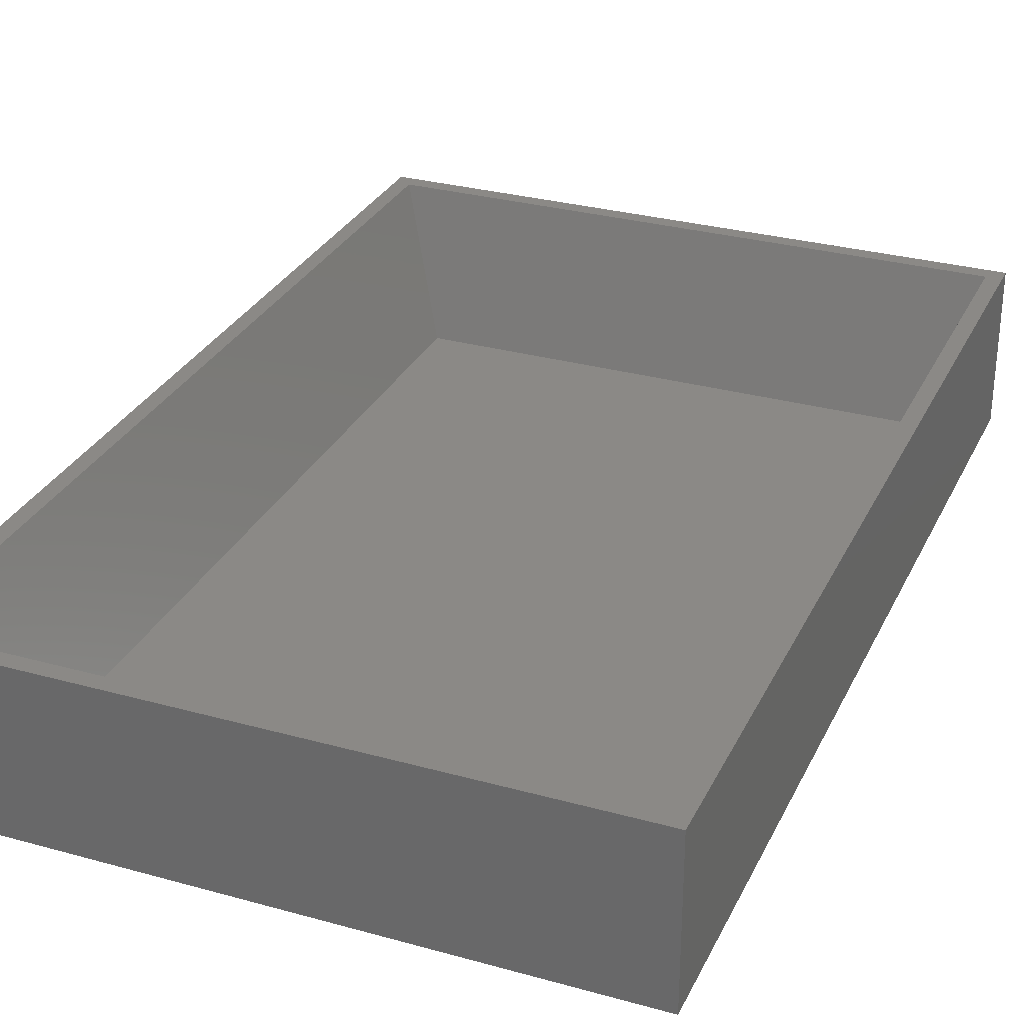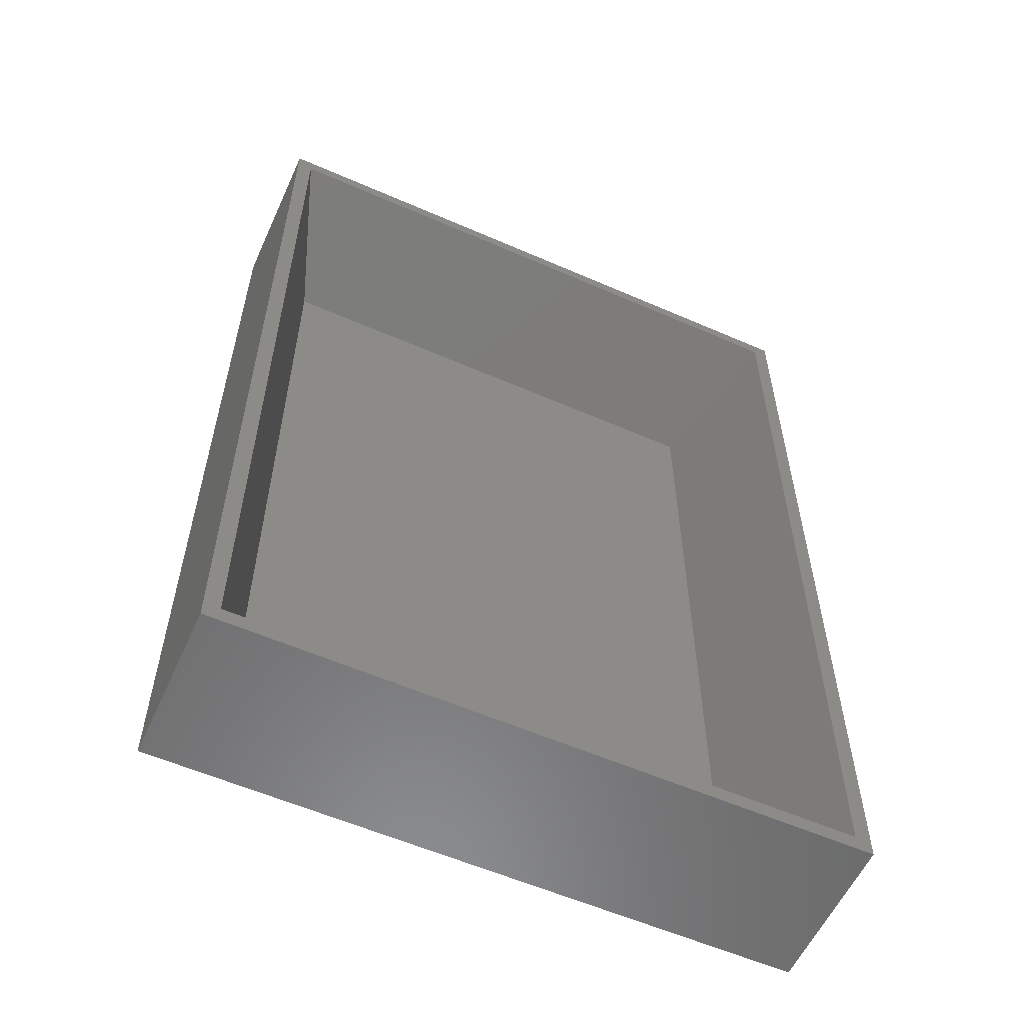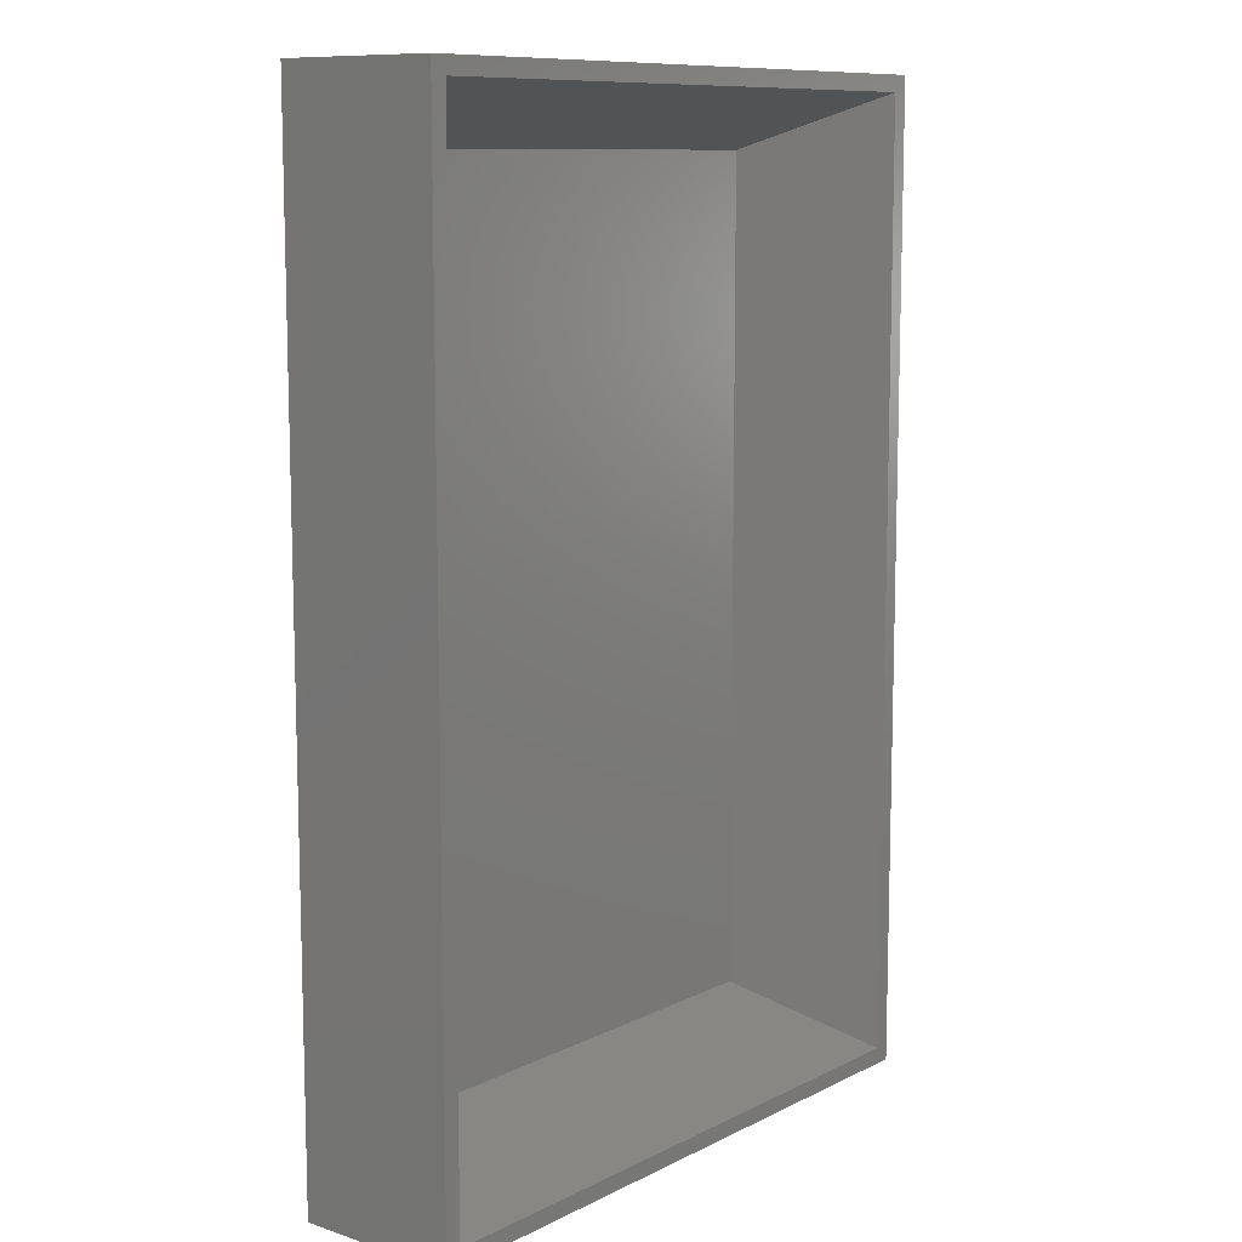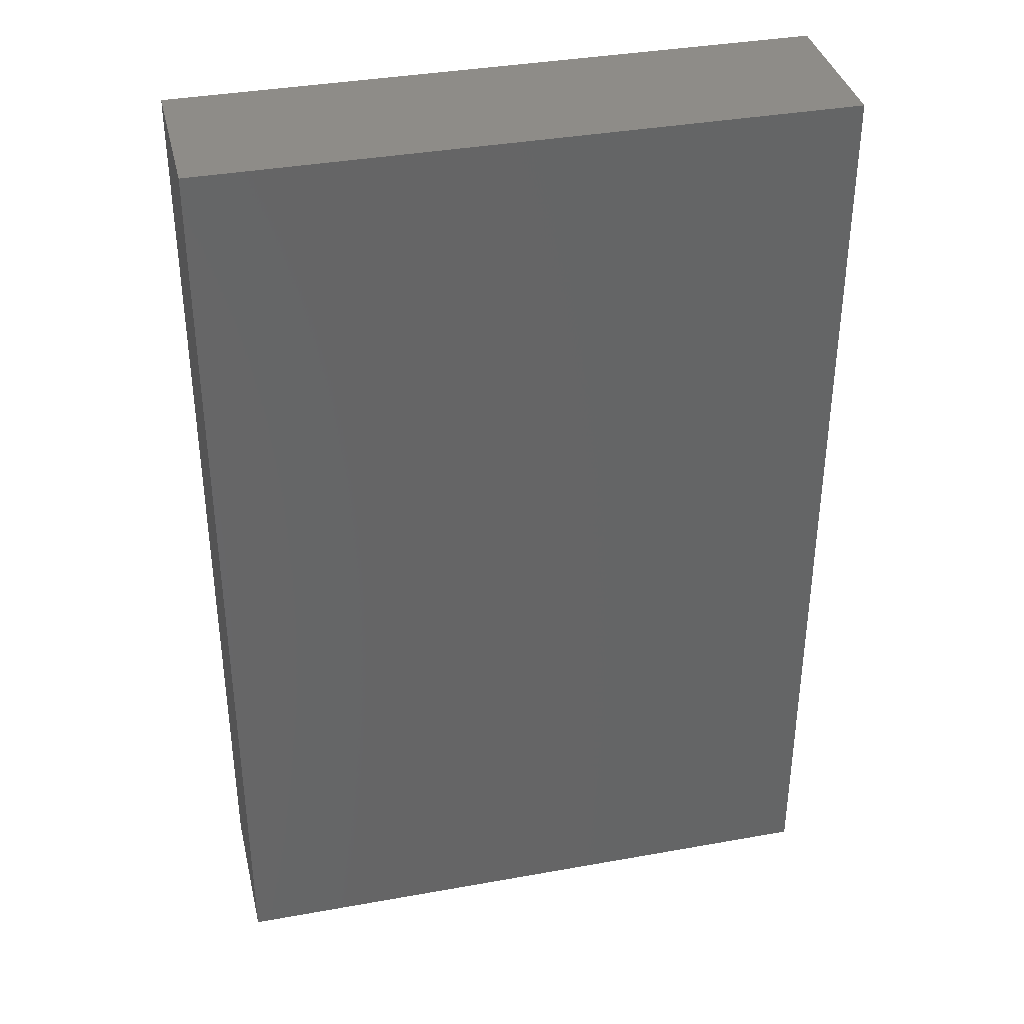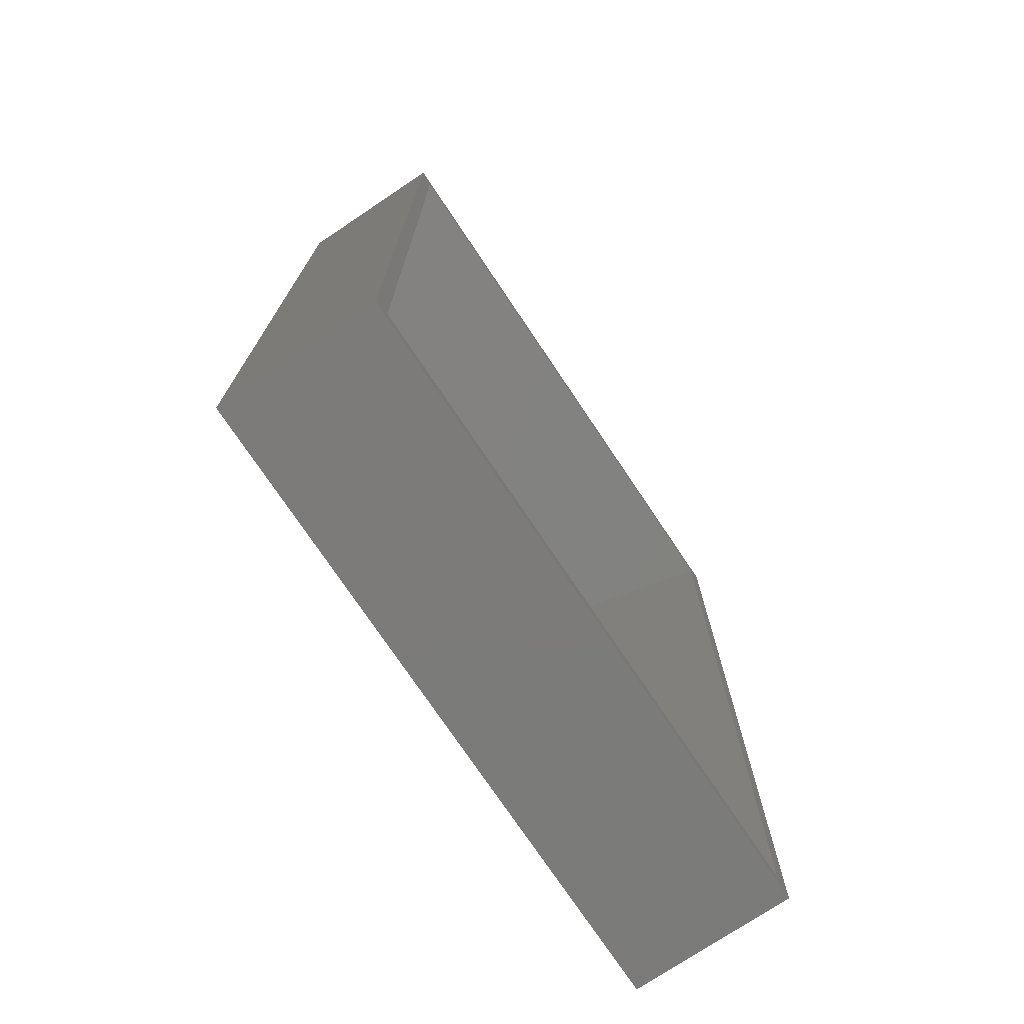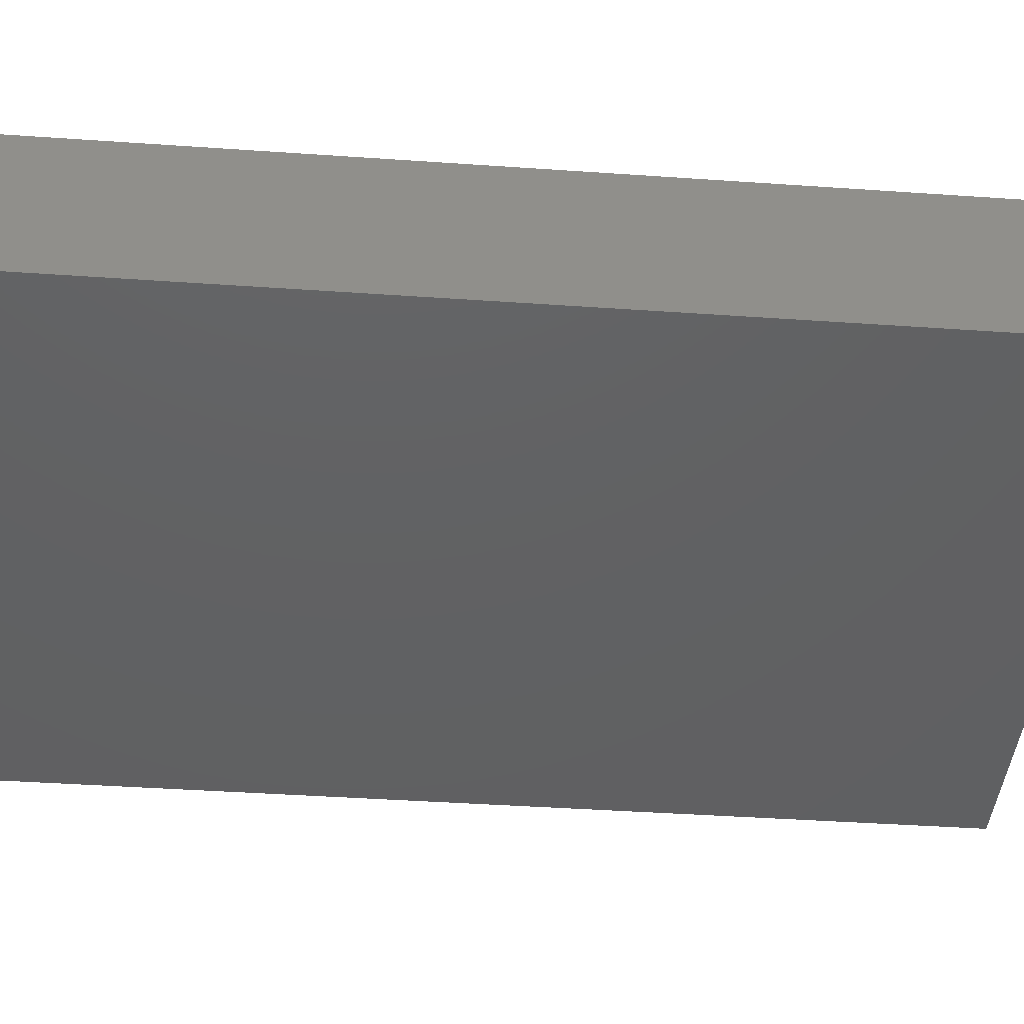
<metadata>
{"format":"stl","ext":"stl","renderer":"f3d","projection":"perspective","resolution":1024,"background":"white","views":[{"elev":29.9,"azim":22.1,"up":"+Z"},{"elev":-57.6,"azim":-24.4,"up":"+Y"},{"elev":10.3,"azim":-50.8,"up":"+Y"},{"elev":36.9,"azim":166.9,"up":"+Y"},{"elev":-74.6,"azim":-56.2,"up":"+Y"},{"elev":-42.8,"azim":-94.7,"up":"+Z"}]}
</metadata>
<code>
# stl→obj: 16 verts, 28 faces
v -157.2 -257.2 10
v -157.2 257.2 10
v -190 -290 100
v -190 290 100
v 157.2 -257.2 10
v 190 -290 100
v 157.2 257.2 10
v 190 290 100
v -200 300 0
v -200 -300 0
v -200 300 100
v -200 -300 100
v 200 300 0
v 200 300 100
v 200 -300 0
v 200 -300 100
f 1 2 3
f 3 2 4
f 5 1 6
f 6 1 3
f 7 5 8
f 8 5 6
f 2 7 4
f 4 7 8
f 2 1 7
f 7 1 5
f 9 10 11
f 11 10 12
f 13 9 14
f 14 9 11
f 15 13 16
f 16 13 14
f 10 15 12
f 12 15 16
f 6 3 12
f 12 3 4
f 12 4 11
f 11 4 8
f 11 8 14
f 14 8 6
f 14 6 16
f 16 6 12
f 10 9 15
f 15 9 13

</code>
